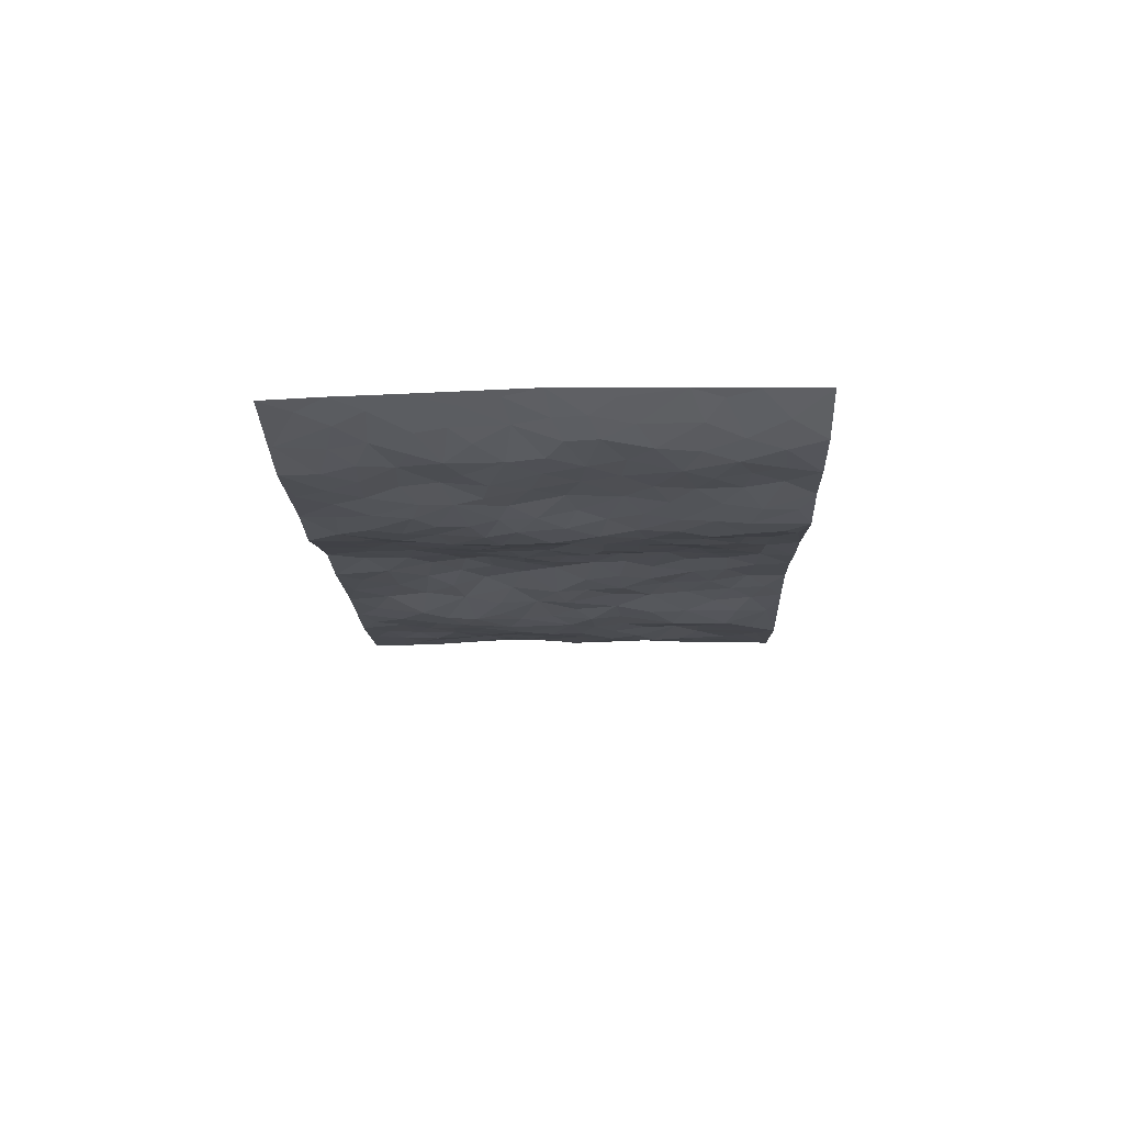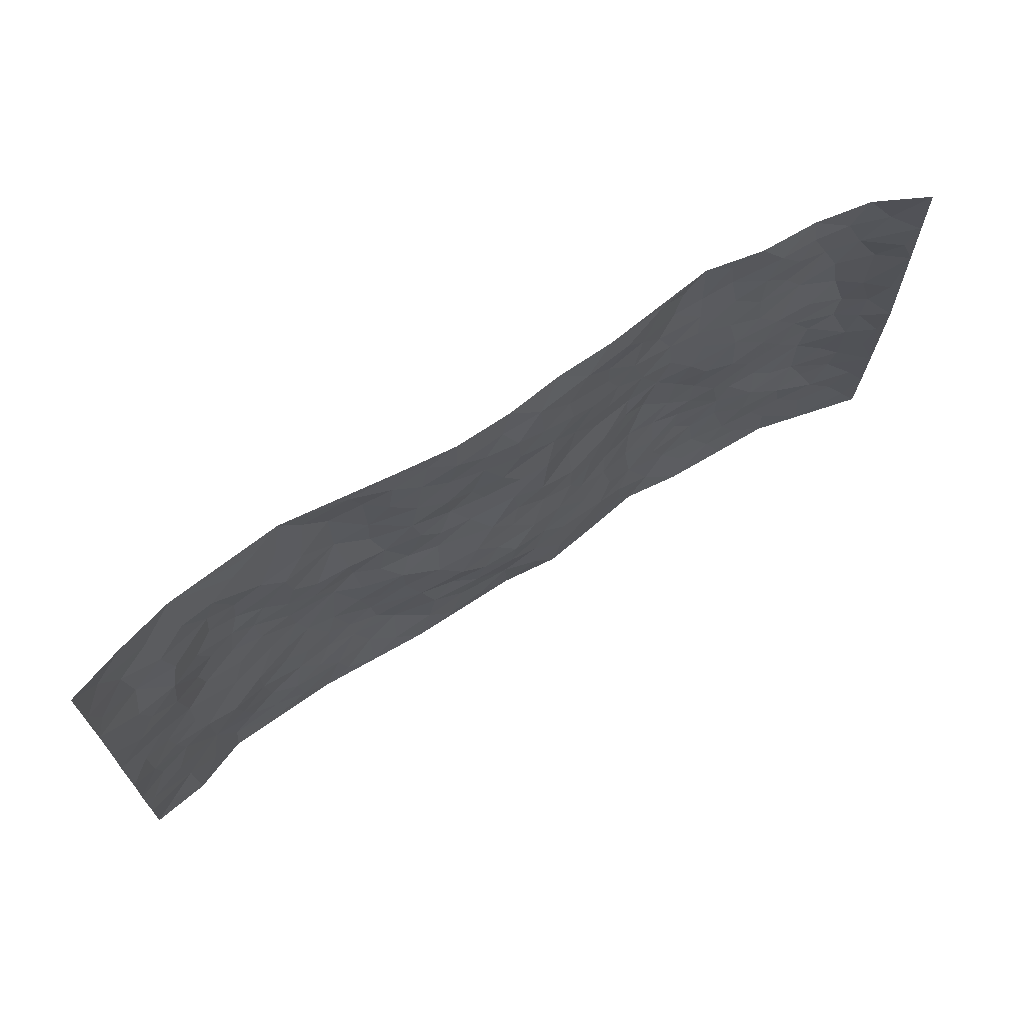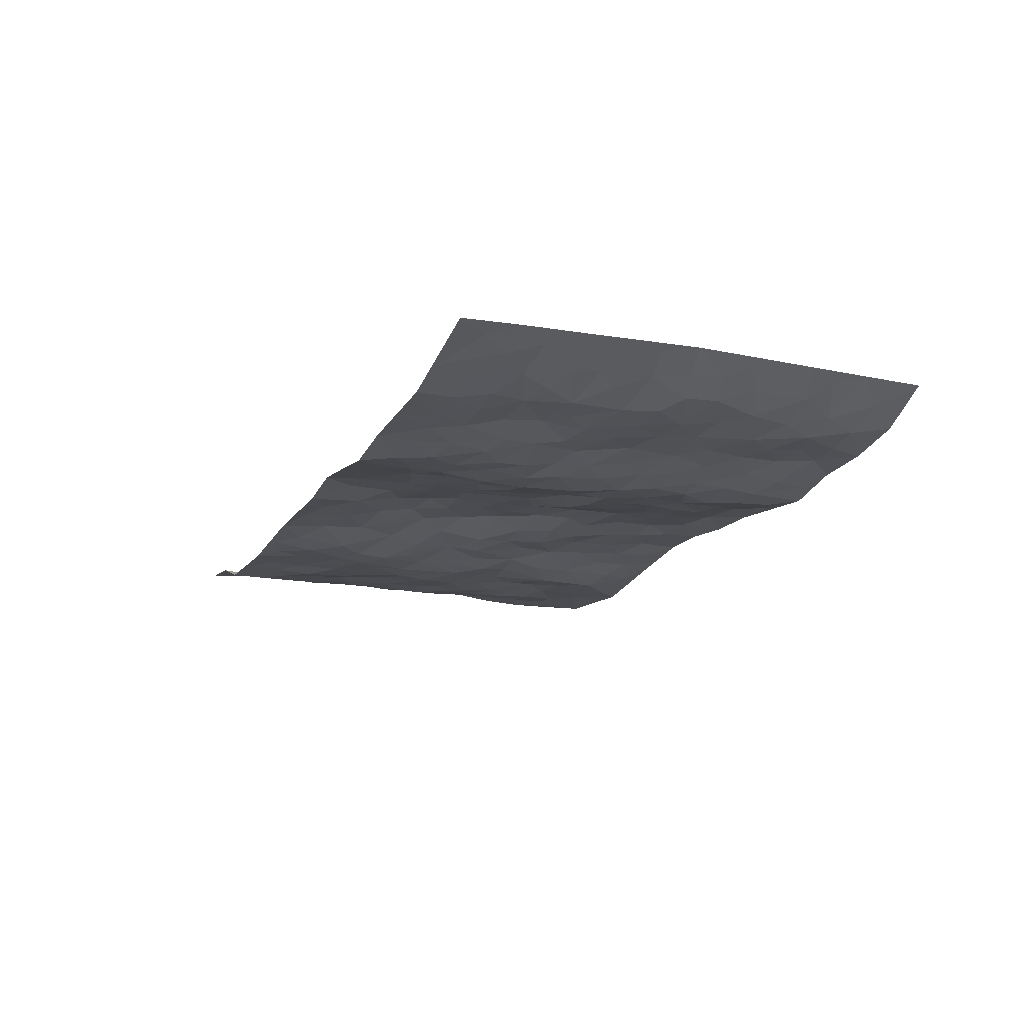
<metadata>
{"format":"obj","ext":"obj","renderer":"f3d","projection":"perspective","resolution":1024,"background":"white","views":[{"elev":-14.5,"azim":91.8,"up":"+Z"},{"elev":68.4,"azim":-32.9,"up":"+Y"},{"elev":-16.9,"azim":67.8,"up":"+Z"}]}
</metadata>
<code>
v -0.9739 0.001339 0.04969
v -0.9721 0.9974 0.0584
v 0.9733 0.001777 0.05676
v 0.964 0.9998 0.07283
v -0.7937 0.3926 0.01685
v -0.9725 0.5007 0.05772
v -0.854 0.3581 0.03038
v 0.001088 0.00405 -0.006601
v -0.9734 0.251 0.05898
v -0.9177 0.3385 0.04527
v -0.7346 0.002108 -0.007552
v -0.9726 0.126 0.05955
v -0.7074 0.2927 0.009792
v -0.8511 0.002382 0.03436
v -0.8381 0.2889 0.02448
v -0.4882 0.002199 -0.01795
v -0.9524 0.1886 0.05401
v -0.29 0.1673 -0.02638
v -0.7736 0.3221 0.01724
v -0.8592 0.1208 0.02807
v -0.9192 0.06409 0.04085
v -0.7939 0.06476 0.009968
v -0.672 0.1274 -0.01159
v -0.7242 0.07534 -0.01039
v -0.8705 0.2078 0.03167
v -0.9067 0.2707 0.03874
v -0.7688 0.1778 0.002363
v -0.6906 0.2098 -0.001314
v -0.8598 0.4884 0.0301
v -0.9712 0.3762 0.06542
v -0.7347 0.9976 -0.008203
v -0.5345 0.2226 -0.0187
v 0.2599 0.1582 -0.004611
v -0.9706 0.7487 0.0622
v -0.3654 0.3932 -0.02461
v -0.7782 0.7529 0.01844
v -0.7965 0.8312 0.01834
v -0.58 0.4424 -0.01896
v -0.5997 0.6058 -0.02348
v -0.4893 0.9976 -0.03047
v -0.9484 0.6866 0.05689
v -0.661 0.5624 -0.0158
v -0.3892 0.7527 -0.0323
v -0.5072 0.2801 -0.02258
v -0.4574 0.2252 -0.02655
v -0.4929 0.1626 -0.0175
v -0.4472 0.636 -0.01918
v -0.3648 0.5597 -0.02713
v 0.1654 0.474 0.001911
v -0.3307 0.2213 -0.02957
v -0.2096 0.6098 -0.003214
v -0.3739 0.6286 -0.01836
v -0.3002 0.05835 -0.01176
v -0.627 0.7106 -0.0219
v -0.3923 0.1944 -0.02827
v -0.8655 0.6177 0.03641
v -0.03849 0.3487 0.02187
v 0.05739 0.3402 0.01819
v 0.2968 0.4515 -0.02104
v -0.0939 0.5511 0.001056
v -0.1641 0.5552 -0.004472
v 0.09295 0.6299 0.01301
v -0.6301 0.3463 -0.005431
v -0.7476 0.5739 -0.0009435
v -0.9447 0.8093 0.05119
v -0.5579 0.1297 -0.01241
v -0.3657 0.01274 -0.0118
v -0.7929 0.4661 0.01238
v -0.6159 0.1727 -0.01657
v -0.613 0.01865 -0.01279
v -0.2433 0.002616 -0.004218
v -0.6143 0.08865 -0.01415
v -0.5449 0.05363 -0.01353
v -0.4293 0.03783 -0.01634
v -0.4488 0.1044 -0.01817
v -0.8846 0.6856 0.04099
v -0.9638 0.8731 0.05729
v -0.7361 0.5089 -0.004724
v -0.0003592 0.9973 0.0118
v -0.797 0.6752 0.02489
v -0.5599 0.3151 -0.01923
v -0.5115 0.4611 -0.03063
v 0.006561 0.5715 0.01647
v -0.05014 0.4836 0.02038
v 0.002739 0.4202 0.01785
v -0.1232 0.1295 0.000866
v -0.5684 0.6702 -0.02276
v -0.908 0.5623 0.047
v -0.7306 0.6912 -0.0003764
v -0.4466 0.297 -0.02889
v -0.6291 0.2676 -0.008986
v -0.5001 0.688 -0.01618
v -0.1712 0.4841 -0.00741
v -0.2616 0.4361 -0.006782
v -0.6466 0.6492 -0.01743
v -0.01019 0.1188 0.00405
v -0.4137 0.5103 -0.02974
v -0.3403 0.2885 -0.03099
v -0.2389 0.5029 -0.01635
v -0.1803 0.382 0.00682
v -0.9706 0.6245 0.06264
v -0.7042 0.6229 -0.00799
v -0.8081 0.5794 0.02297
v -0.3598 0.1102 -0.02492
v -0.5204 0.5331 -0.02726
v -0.681 0.4059 -0.004927
v -0.131 0.3243 0.02005
v -0.1482 0.2505 0.003729
v -0.5169 0.6115 -0.02277
v 0.1091 0.7286 0.01024
v -0.003372 0.2154 0.02162
v -0.073 0.2737 0.02117
v 0.004923 0.289 0.0278
v -0.4273 0.3638 -0.03094
v -0.1957 0.1848 -0.0004167
v -0.6528 0.4879 -0.01052
v -0.5544 0.3812 -0.01925
v -0.4905 0.3915 -0.0301
v -0.3063 0.5239 -0.01626
v -0.257 0.3505 -0.01224
v -0.3539 0.467 -0.0209
v -0.2255 0.2714 -0.004251
v -0.09175 0.412 0.02218
v -0.5936 0.5315 -0.01953
v -0.09167 0.1991 0.01255
v -0.212 0.09444 -0.004705
v -0.3962 0.2582 -0.03212
v -0.9215 0.4383 0.04728
v -0.8628 0.4211 0.03212
v 0.09132 0.4229 0.005016
v 0.2081 0.2384 -0.003045
v 0.08255 0.5168 0.0122
v 0.0189 0.4883 0.01306
v 0.1657 0.3933 0.0001979
v 0.791 0.4969 0.006361
v 0.2197 0.4342 -0.006721
v 0.2657 0.314 -0.01286
v 0.1586 0.567 -0.007417
v 0.1217 0.9965 -0.003108
v -0.2916 0.6189 -0.01301
v 0.4234 0.8792 -0.03656
v 0.4899 0.9974 -0.03664
v -0.2148 0.7797 0.002262
v -0.05846 0.8631 0.01496
v -0.3195 0.3489 -0.02359
v -0.4578 0.5657 -0.02473
v -0.07294 0.05437 -0.0002128
v -0.1566 0.02345 -0.003641
v 0.1221 0.002869 0.007341
v 0.01346 0.8592 0.02273
v -0.01634 0.6992 0.0111
v 0.4207 0.1968 -0.03056
v 0.3392 0.2898 -0.03078
v 0.5892 0.5258 -0.00353
v 0.5226 0.5463 -0.01372
v 0.4547 0.1352 -0.03201
v 0.5224 0.2279 -0.02841
v 0.4128 0.3616 -0.03716
v 0.02325 0.6405 0.01301
v -0.05802 0.627 0.0005622
v -0.1464 0.7284 0.006348
v -0.08572 0.6926 0.0006772
v -0.05981 0.7903 0.01018
v -0.1353 0.6324 -0.007894
v 0.02116 0.7738 0.01863
v 0.2452 0.9976 -0.006872
v -0.01898 0.9255 0.01434
v -0.2697 0.845 -0.005407
v -0.2001 0.8788 0.005732
v -0.3148 0.7799 -0.01977
v -0.2454 0.997 0.0005366
v -0.2281 0.6951 -0.001202
v -0.316 0.6991 -0.0224
v -0.1402 0.8285 0.008154
v -0.1232 0.9971 0.01461
v 0.2176 0.7455 -0.005168
v 0.1728 0.6668 -0.004952
v 0.3252 0.595 -0.02933
v 0.2609 0.5233 -0.01179
v 0.2649 0.6654 -0.01641
v 0.4232 0.7435 -0.03127
v 0.3543 0.6827 -0.02638
v 0.2847 0.7329 -0.01861
v 0.06866 0.9283 0.0161
v 0.07903 0.8224 0.01536
v 0.1453 0.8573 0.005562
v 0.2499 0.8728 -0.009426
v 0.321 0.7929 -0.01772
v 0.2304 0.5952 -0.01789
v -0.8796 0.8666 0.02499
v -0.6818 0.8166 -0.01022
v -0.8658 0.7738 0.02493
v -0.8545 0.9976 0.02212
v -0.9186 0.9389 0.03609
v -0.8093 0.9205 0.01053
v -0.7322 0.8851 0.002074
v -0.6051 0.9289 -0.01346
v -0.6614 0.8855 -0.00604
v -0.6872 0.7459 -0.01172
v -0.5596 0.814 -0.01346
v -0.6216 0.7813 -0.01894
v -0.5107 0.9003 -0.0226
v -0.3901 0.8775 -0.03333
v -0.5451 0.9596 -0.02239
v -0.4637 0.8153 -0.02196
v -0.4422 0.9355 -0.031
v -0.3457 0.9716 -0.01349
v -0.5107 0.7602 -0.01258
v -0.3197 0.9004 -0.01832
v -0.2595 0.9291 -0.001209
v 0.1566 0.7844 0.006363
v 0.2535 0.8039 -0.01378
v 0.1886 0.9326 0.003156
v 0.3913 0.8112 -0.03368
v 0.337 0.88 -0.01953
v 0.3816 0.9815 -0.02368
v 0.2894 0.9368 -0.006825
v 0.441 0.9473 -0.03729
v 0.3788 0.4937 -0.0407
v 0.3244 0.5289 -0.02784
v 0.4821 0.6036 -0.02068
v 0.4311 0.664 -0.02945
v 0.4048 0.588 -0.03486
v 0.3515 0.1904 -0.02546
v 0.4807 0.335 -0.03306
v 0.4587 0.5225 -0.03267
v 0.3448 0.3881 -0.0346
v -0.1251 0.9132 0.01756
v -0.1841 0.9564 0.006562
v 0.3196 0.1336 -0.01545
v 0.6105 0.01544 -0.008092
v 0.2003 0.3338 -0.005259
v 0.27 0.3852 -0.01861
v 0.5831 0.2482 -0.01865
v 0.7333 0.9974 -0.007137
v 0.9699 0.2513 0.06744
v 0.4914 0.8112 -0.02954
v 0.7172 0.4873 -0.0001307
v 0.4874 0.7461 -0.02489
v 0.9651 0.5002 0.07796
v 0.6674 0.2947 0.0004265
v 0.5085 0.468 -0.02575
v 0.7775 0.3111 0.002457
v 0.5596 0.4156 -0.01449
v 0.4873 0.002942 -0.01158
v 0.08968 0.2528 0.01452
v 0.5036 0.07776 -0.01894
v 0.134 0.3194 0.0065
v 0.4153 0.267 -0.03045
v 0.8709 0.2656 0.02923
v 0.6401 0.4618 -0.006768
v 0.5767 0.08295 -0.01405
v 0.4483 0.4261 -0.03719
v 0.6064 0.3721 -0.01381
v 0.2865 0.2333 -0.01121
v 0.4776 0.2719 -0.03322
v 0.2634 0.07922 -0.00915
v 0.3652 0.002492 -0.02749
v 0.2435 0.002746 -0.009053
v 0.2008 0.1153 0.001878
v 0.06796 0.1704 0.01348
v 0.145 0.1904 0.009398
v 0.6115 0.1483 -0.01202
v 0.7761 0.423 0.003604
v 0.7469 0.2218 0.005502
v 0.6501 0.08156 -0.009545
v 0.6684 0.3849 -0.007991
v 0.7171 0.3395 -0.001821
v 0.8815 0.3266 0.03531
v 0.7445 0.5674 0.004387
v 0.6914 0.1465 -0.005195
v 0.7629 0.1508 0.00363
v 0.8383 0.3678 0.0191
v 0.9342 0.3501 0.05745
v 0.88 0.4387 0.04001
v 0.5814 0.3134 -0.01877
v 0.8187 0.1067 0.01743
v 0.3308 0.06386 -0.02002
v 0.4096 0.06918 -0.02715
v 0.07067 0.07844 0.01262
v 0.1423 0.07298 0.00764
v 0.9656 0.7501 0.07474
v 0.7314 0.08006 -0.002053
v 0.6537 0.2164 -0.003059
v 0.95 0.4251 0.06778
v 0.9005 0.5091 0.04535
v 0.8077 0.2507 0.01096
v 0.5322 0.1488 -0.02406
v 0.7337 0.002306 -0.003053
v 0.5016 0.3943 -0.02632
v 0.9349 0.06421 0.04839
v 0.9717 0.1265 0.06301
v 0.8379 0.1809 0.02273
v 0.8956 0.1251 0.03541
v 0.827 0.009706 0.02037
v 0.9321 0.1889 0.05007
v 0.6647 0.5554 0.0004192
v 0.6909 0.6324 0.002451
v 0.5836 0.6356 -0.004403
v 0.8263 0.6911 0.01109
v 0.6308 0.7709 -0.00491
v 0.9465 0.625 0.06569
v 0.767 0.6415 0.009005
v 0.8547 0.5948 0.01998
v 0.7339 0.7431 -0.003071
v 0.8451 0.5301 0.01957
v 0.9109 0.5739 0.04542
v 0.8879 0.6592 0.03658
v 0.6393 0.6919 -0.002993
v 0.5647 0.7234 -0.0121
v 0.5087 0.6741 -0.01884
v 0.8517 0.8521 0.02005
v 0.7119 0.8704 -0.0005454
v 0.812 0.7763 0.009053
v 0.8937 0.7779 0.03624
v 0.7811 0.8436 -0.0007351
v 0.9622 0.8749 0.07252
v 0.6941 0.8018 -0.00566
v 0.9427 0.8118 0.06485
v 0.7413 0.9308 -0.0006892
v 0.8546 0.9984 0.01537
v 0.6105 0.9974 -0.01163
v 0.8206 0.9255 0.008215
v 0.9022 0.9283 0.03814
v 0.6604 0.9338 -0.001267
v 0.5573 0.9005 -0.025
v 0.4922 0.8804 -0.035
v 0.5504 0.9688 -0.02508
v 0.5695 0.8213 -0.01683
v 0.6354 0.86 -0.004645
f 29 6 128
f 12 21 20
f 26 10 9
f 55 45 46
f 27 19 15
f 26 9 17
f 101 6 88
f 12 1 21
f 7 15 19
f 125 86 96
f 84 123 85
f 129 29 128
f 25 27 15
f 12 20 17
f 73 75 66
f 22 14 11
f 26 17 25
f 9 12 17
f 25 15 26
f 5 129 7
f 52 146 48
f 55 18 50
f 7 19 5
f 20 27 25
f 124 82 105
f 41 76 34
f 20 14 22
f 14 20 21
f 14 21 1
f 24 22 11
f 24 27 22
f 72 66 69
f 69 32 91
f 70 24 11
f 24 23 27
f 17 20 25
f 27 20 22
f 10 15 7
f 10 26 15
f 23 28 27
f 27 13 19
f 28 23 69
f 13 27 28
f 119 121 94
f 10 7 129
f 6 30 128
f 9 10 30
f 36 192 80
f 80 102 89
f 118 81 44
f 64 103 78
f 115 126 86
f 45 32 46
f 91 63 13
f 129 68 29
f 95 87 54
f 95 54 199
f 202 40 204
f 82 97 105
f 29 88 6
f 18 55 104
f 148 126 71
f 38 82 124
f 50 18 122
f 117 82 38
f 5 19 106
f 82 117 118
f 80 64 102
f 127 45 55
f 194 77 190
f 98 35 114
f 39 124 105
f 127 50 98
f 106 19 13
f 66 75 46
f 39 95 42
f 63 117 38
f 95 89 102
f 101 56 76
f 51 140 99
f 18 53 126
f 62 83 132
f 45 127 90
f 112 113 57
f 103 29 68
f 130 85 58
f 109 39 105
f 35 94 121
f 113 246 58
f 151 165 163
f 120 100 94
f 114 127 98
f 192 190 65
f 95 39 87
f 36 191 37
f 67 104 74
f 56 101 88
f 13 63 106
f 192 34 76
f 268 241 243
f 108 115 125
f 93 84 60
f 133 84 85
f 156 288 157
f 101 76 41
f 80 103 64
f 105 97 146
f 99 61 51
f 92 109 47
f 125 96 111
f 158 227 153
f 75 104 55
f 69 66 32
f 81 91 32
f 106 78 68
f 42 64 78
f 77 34 65
f 24 70 72
f 75 73 16
f 16 71 67
f 2 34 77
f 13 28 91
f 103 56 88
f 56 80 76
f 72 69 23
f 11 16 70
f 16 73 70
f 16 67 74
f 115 18 126
f 24 72 23
f 73 72 70
f 16 74 75
f 72 73 66
f 32 45 44
f 84 83 60
f 66 46 32
f 78 106 116
f 117 63 81
f 67 53 104
f 103 68 78
f 69 91 28
f 36 80 89
f 106 38 116
f 106 68 5
f 81 118 117
f 62 132 138
f 32 44 81
f 53 67 71
f 57 58 85
f 123 100 107
f 93 60 61
f 33 230 224
f 8 96 147
f 132 133 130
f 140 48 119
f 93 100 123
f 122 98 50
f 164 60 160
f 53 71 126
f 125 112 108
f 193 194 195
f 75 55 46
f 63 91 81
f 56 103 80
f 196 198 31
f 18 104 53
f 121 48 97
f 38 106 63
f 118 97 82
f 97 35 121
f 51 172 140
f 130 134 49
f 87 39 109
f 288 252 263
f 97 114 35
f 47 43 92
f 57 113 58
f 248 130 58
f 34 101 41
f 114 90 127
f 116 124 42
f 145 94 35
f 118 114 97
f 167 79 175
f 98 145 35
f 85 123 57
f 43 47 52
f 199 36 89
f 42 78 116
f 159 83 62
f 88 29 103
f 74 104 75
f 118 44 90
f 173 140 172
f 42 95 102
f 190 192 37
f 65 190 77
f 89 95 199
f 125 111 112
f 92 87 109
f 18 115 122
f 177 180 176
f 112 57 107
f 109 105 146
f 93 94 100
f 285 286 275
f 96 86 147
f 137 232 131
f 57 123 107
f 87 92 208
f 49 134 136
f 132 130 49
f 161 164 162
f 50 127 55
f 122 108 107
f 122 107 100
f 48 140 52
f 118 90 114
f 99 119 94
f 123 84 93
f 36 37 192
f 48 121 119
f 120 122 100
f 39 42 124
f 38 124 116
f 248 58 246
f 44 45 90
f 98 122 120
f 146 52 47
f 94 93 99
f 168 209 170
f 212 183 188
f 202 197 200
f 42 102 64
f 107 108 112
f 99 93 61
f 8 280 96
f 112 111 113
f 125 115 86
f 115 108 122
f 128 30 10
f 5 68 129
f 10 129 128
f 132 49 138
f 83 84 133
f 130 133 85
f 83 133 132
f 248 134 130
f 156 152 224
f 151 110 165
f 212 186 211
f 153 224 249
f 254 251 244
f 246 261 262
f 225 158 249
f 49 136 179
f 185 184 150
f 214 188 181
f 181 188 182
f 161 163 174
f 143 170 172
f 110 211 185
f 184 79 167
f 174 228 169
f 62 110 159
f 163 150 144
f 210 169 229
f 170 143 168
f 176 211 110
f 98 120 145
f 94 145 120
f 48 146 97
f 109 146 47
f 148 86 126
f 147 86 148
f 71 8 148
f 8 147 148
f 244 276 254
f 232 136 134
f 174 143 161
f 60 83 160
f 163 162 151
f 159 160 83
f 261 281 262
f 259 281 149
f 219 220 59
f 246 113 111
f 33 255 131
f 157 256 152
f 137 255 153
f 230 278 279
f 262 260 33
f 154 155 242
f 131 255 137
f 248 131 232
f 281 280 149
f 259 258 278
f 220 179 59
f 159 151 160
f 162 160 151
f 164 61 60
f 228 174 144
f 144 174 163
f 159 110 151
f 161 172 164
f 186 184 185
f 161 162 163
f 61 164 51
f 160 162 164
f 187 217 213
f 150 163 165
f 205 202 200
f 79 184 139
f 170 43 173
f 174 169 143
f 161 143 172
f 167 144 150
f 176 180 183
f 172 170 173
f 223 226 221
f 185 150 165
f 99 140 119
f 207 206 203
f 172 51 164
f 43 52 173
f 173 52 140
f 167 175 228
f 228 229 169
f 210 168 169
f 177 110 62
f 189 138 179
f 62 138 177
f 136 232 233
f 181 182 222
f 150 184 167
f 178 180 189
f 49 179 138
f 177 138 189
f 180 178 182
f 178 179 220
f 307 308 304
f 222 223 221
f 215 187 188
f 176 183 212
f 187 213 186
f 214 215 188
f 185 211 186
f 237 181 239
f 182 188 183
f 110 185 165
f 216 215 141
f 211 176 212
f 182 183 180
f 176 110 177
f 213 184 186
f 178 189 179
f 177 189 180
f 195 190 37
f 197 198 200
f 195 194 190
f 34 192 65
f 80 192 76
f 37 196 195
f 194 2 77
f 193 2 194
f 196 37 191
f 31 193 195
f 198 196 191
f 31 195 196
f 199 201 191
f 197 204 31
f 198 191 201
f 31 198 197
f 201 199 54
f 36 199 191
f 54 208 201
f 208 43 205
f 208 54 87
f 198 201 200
f 206 205 203
f 43 170 203
f 210 207 209
f 40 202 206
f 31 204 40
f 197 202 204
f 208 205 200
f 43 203 205
f 205 206 202
f 203 209 207
f 171 40 207
f 40 206 207
f 208 200 201
f 43 208 92
f 170 209 203
f 168 143 169
f 207 210 171
f 168 210 209
f 188 187 212
f 212 187 186
f 166 139 213
f 184 213 139
f 237 214 181
f 215 214 141
f 216 141 218
f 213 217 166
f 142 166 216
f 217 216 166
f 187 215 217
f 216 217 215
f 237 141 214
f 142 216 218
f 223 222 182
f 179 136 59
f 223 220 219
f 267 238 251
f 237 327 141
f 223 182 178
f 158 290 253
f 220 223 178
f 59 233 227
f 233 59 136
f 248 246 131
f 153 249 158
f 251 254 267
f 223 219 226
f 111 261 246
f 297 251 238
f 276 256 157
f 167 228 144
f 229 228 175
f 175 171 229
f 229 171 210
f 260 257 33
f 265 271 272
f 266 289 283
f 269 243 250
f 249 224 152
f 266 283 271
f 227 233 137
f 253 227 158
f 325 313 320
f 135 264 275
f 310 329 239
f 270 298 297
f 249 256 225
f 275 273 269
f 311 222 221
f 155 154 299
f 234 276 157
f 310 311 299
f 222 239 181
f 221 226 155
f 266 263 252
f 242 290 244
f 264 273 275
f 273 264 243
f 242 244 154
f 276 290 225
f 288 234 157
f 240 282 302
f 275 286 306
f 225 290 158
f 234 263 284
f 241 254 276
f 233 232 137
f 137 153 227
f 264 135 238
f 244 251 154
f 260 259 257
f 227 253 219
f 33 224 255
f 154 297 299
f 240 302 307
f 297 154 251
f 264 268 243
f 253 226 219
f 271 284 263
f 277 294 293
f 290 242 253
f 241 234 284
f 59 227 219
f 242 155 226
f 252 245 231
f 157 152 156
f 257 230 33
f 152 256 249
f 278 230 257
f 262 33 131
f 224 153 255
f 259 278 257
f 134 248 232
f 230 279 224
f 96 261 111
f 261 96 280
f 280 281 261
f 246 262 131
f 252 247 245
f 268 267 241
f 283 277 272
f 288 247 252
f 275 274 285
f 295 291 294
f 267 268 264
f 263 234 288
f 309 310 299
f 290 276 244
f 283 272 271
f 267 254 241
f 265 243 241
f 236 240 285
f 297 238 270
f 303 305 298
f 241 276 234
f 221 155 299
f 272 277 293
f 250 243 287
f 286 285 240
f 284 271 265
f 271 263 266
f 295 3 291
f 225 256 276
f 241 284 265
f 289 266 231
f 3 292 291
f 321 235 323
f 293 294 296
f 279 278 258
f 245 279 258
f 279 156 224
f 260 281 259
f 280 8 149
f 262 281 260
f 231 266 252
f 267 264 238
f 306 304 270
f 283 289 295
f 243 269 273
f 236 269 250
f 294 292 296
f 274 236 285
f 269 274 275
f 250 287 293
f 245 289 231
f 236 274 269
f 156 279 247
f 242 226 253
f 247 279 245
f 243 265 287
f 288 156 247
f 265 272 293
f 296 292 236
f 293 287 265
f 295 294 277
f 277 283 295
f 236 250 296
f 289 3 295
f 292 294 291
f 293 296 250
f 300 304 308
f 325 320 235
f 329 330 326
f 270 304 303
f 270 303 298
f 309 305 301
f 135 306 270
f 299 297 298
f 298 309 299
f 238 135 270
f 300 314 305
f 303 300 305
f 304 306 307
f 300 303 304
f 282 319 315
f 322 325 235
f 275 306 135
f 307 306 286
f 240 307 286
f 308 307 302
f 302 282 308
f 308 282 315
f 305 309 298
f 310 309 301
f 310 301 329
f 310 239 311
f 222 311 239
f 299 311 221
f 319 312 315
f 312 323 316
f 301 305 318
f 305 314 316
f 300 308 315
f 316 314 312
f 312 314 315
f 315 314 300
f 323 312 324
f 316 313 318
f 282 4 317
f 330 313 325
f 4 321 324
f 235 320 323
f 282 317 319
f 312 319 317
f 326 325 322
f 316 320 313
f 316 318 305
f 142 218 327
f 327 218 141
f 316 323 320
f 324 312 317
f 4 324 317
f 321 323 324
f 318 313 330
f 328 326 322
f 326 327 329
f 329 327 237
f 326 328 327
f 322 142 328
f 327 328 142
f 329 237 239
f 301 318 330
f 326 330 325
f 330 329 301

</code>
